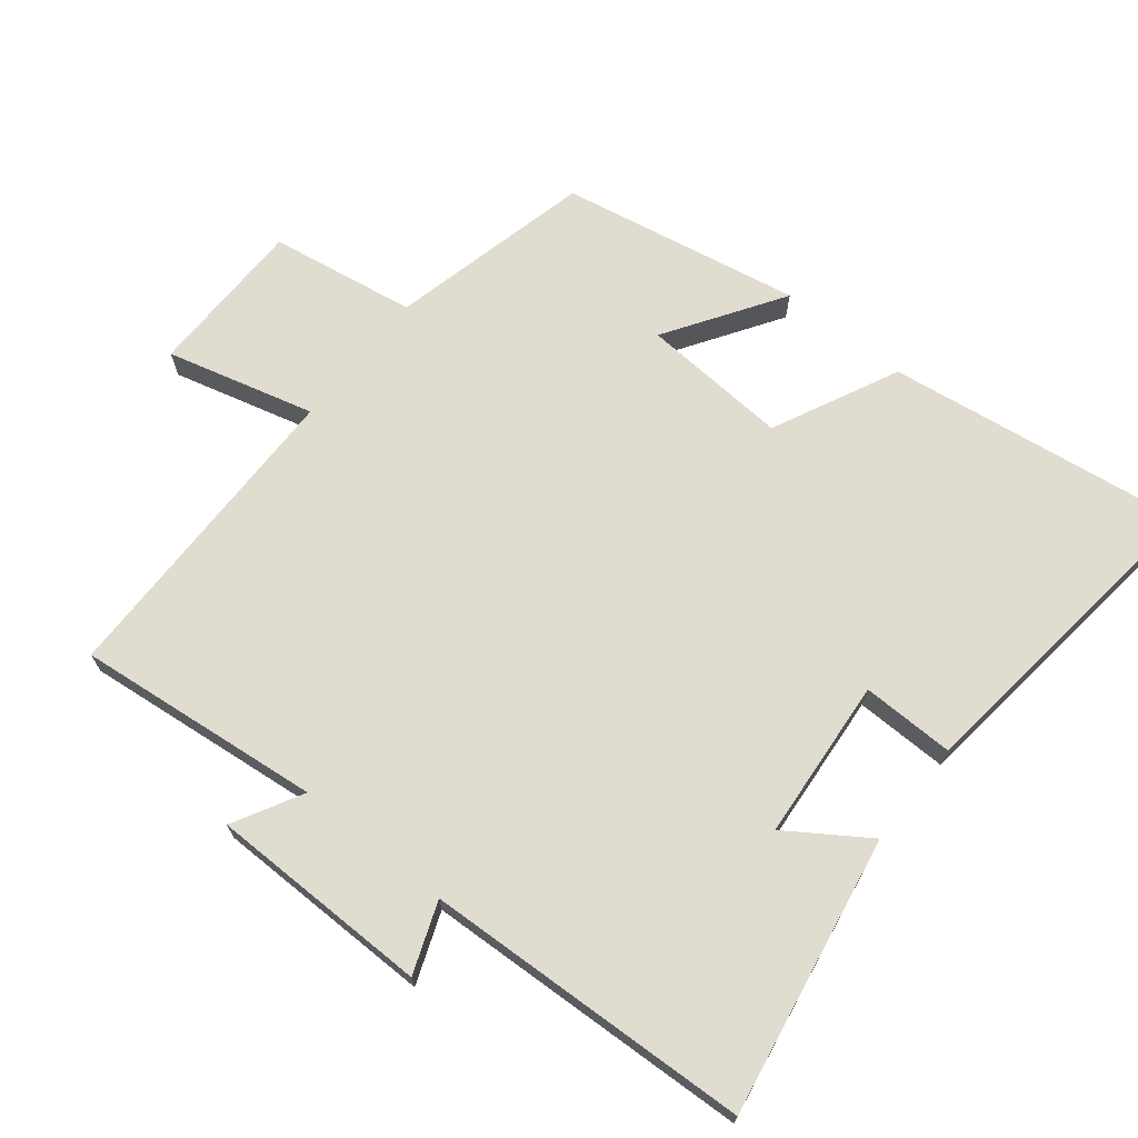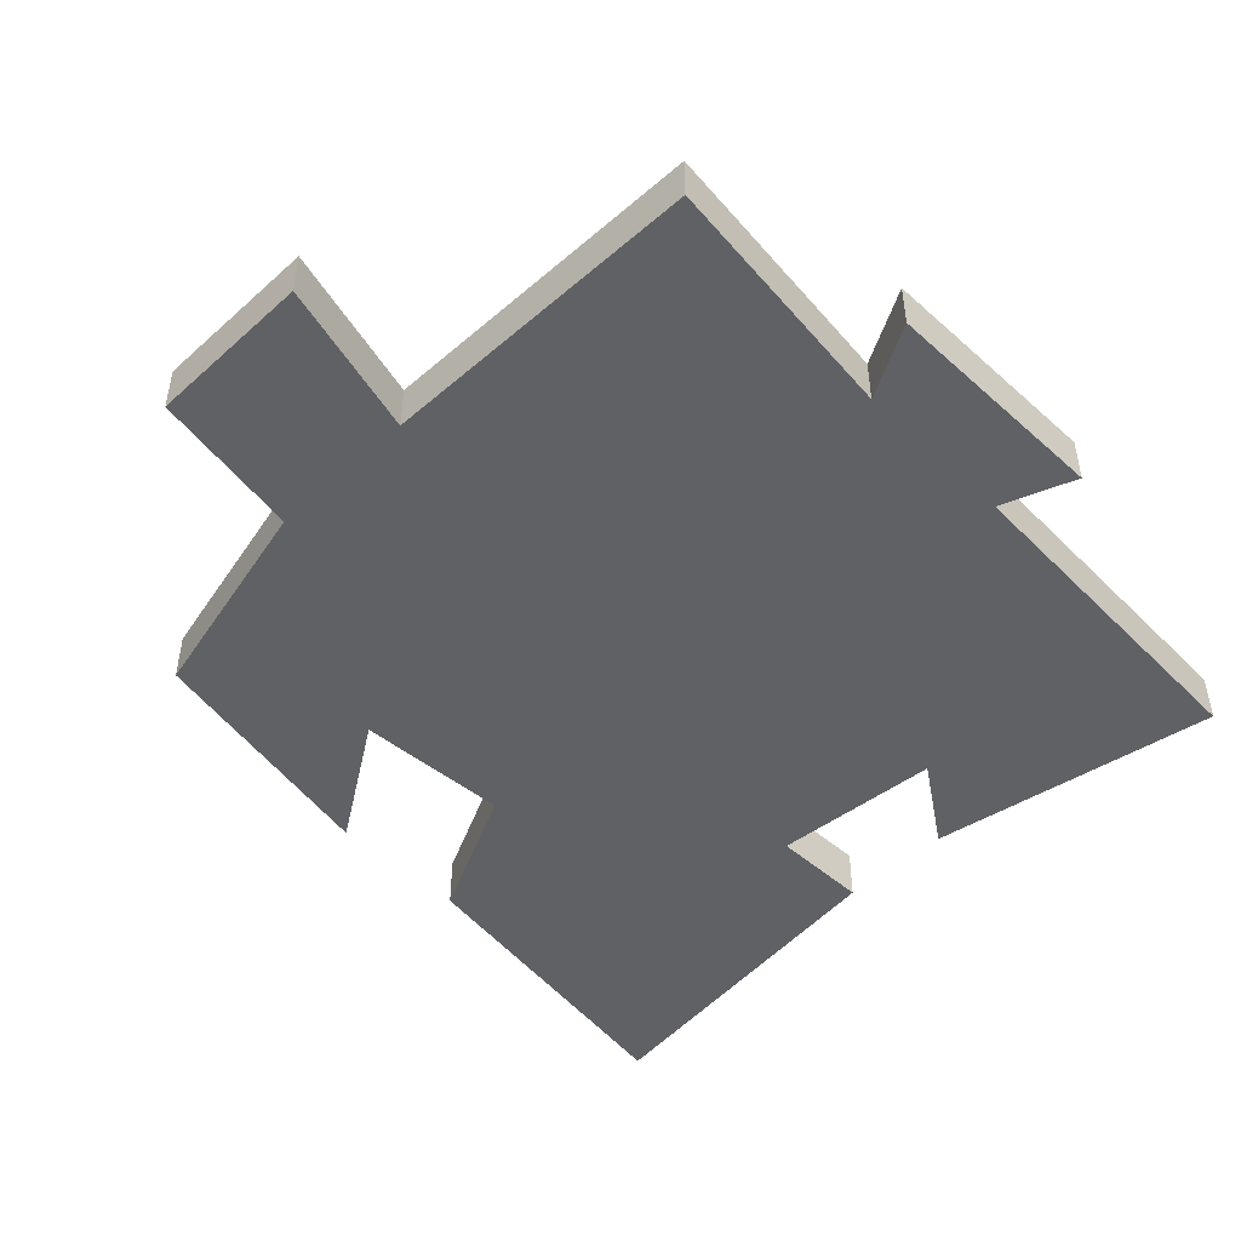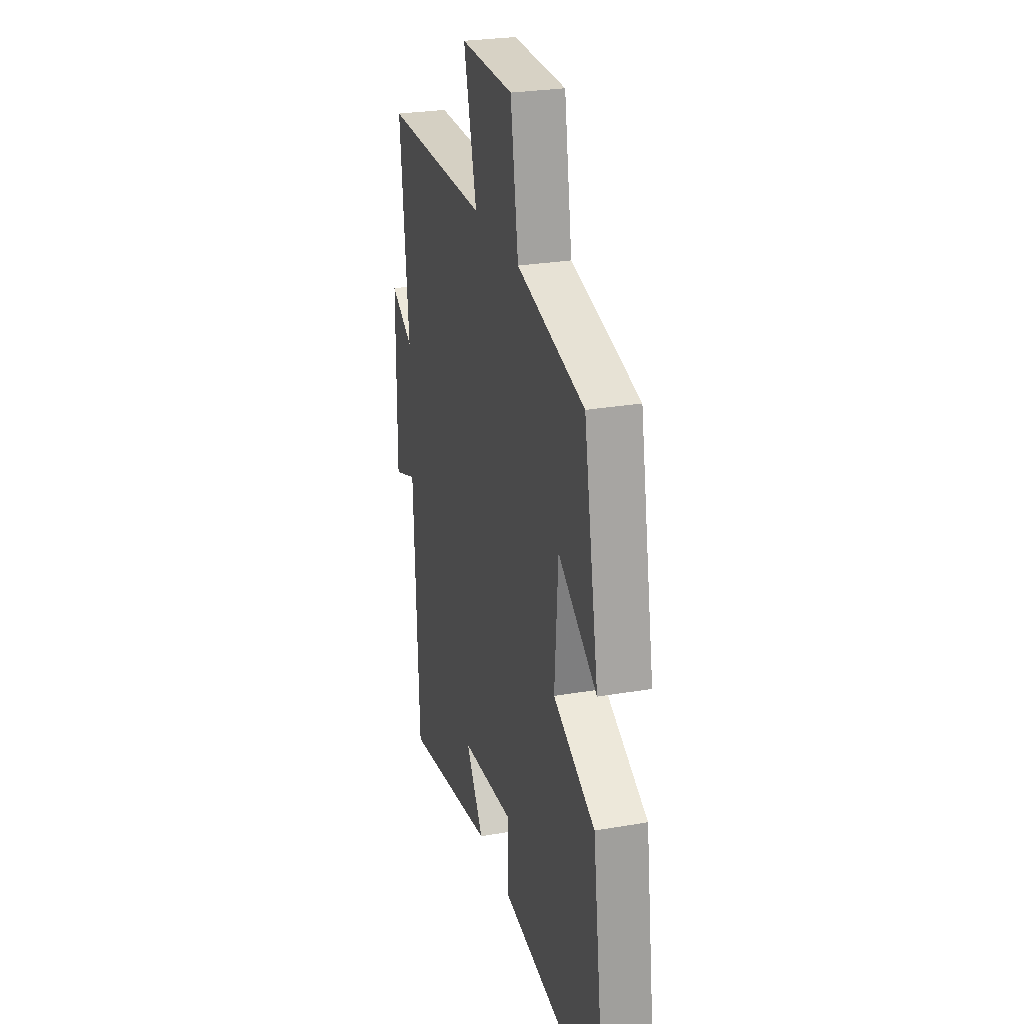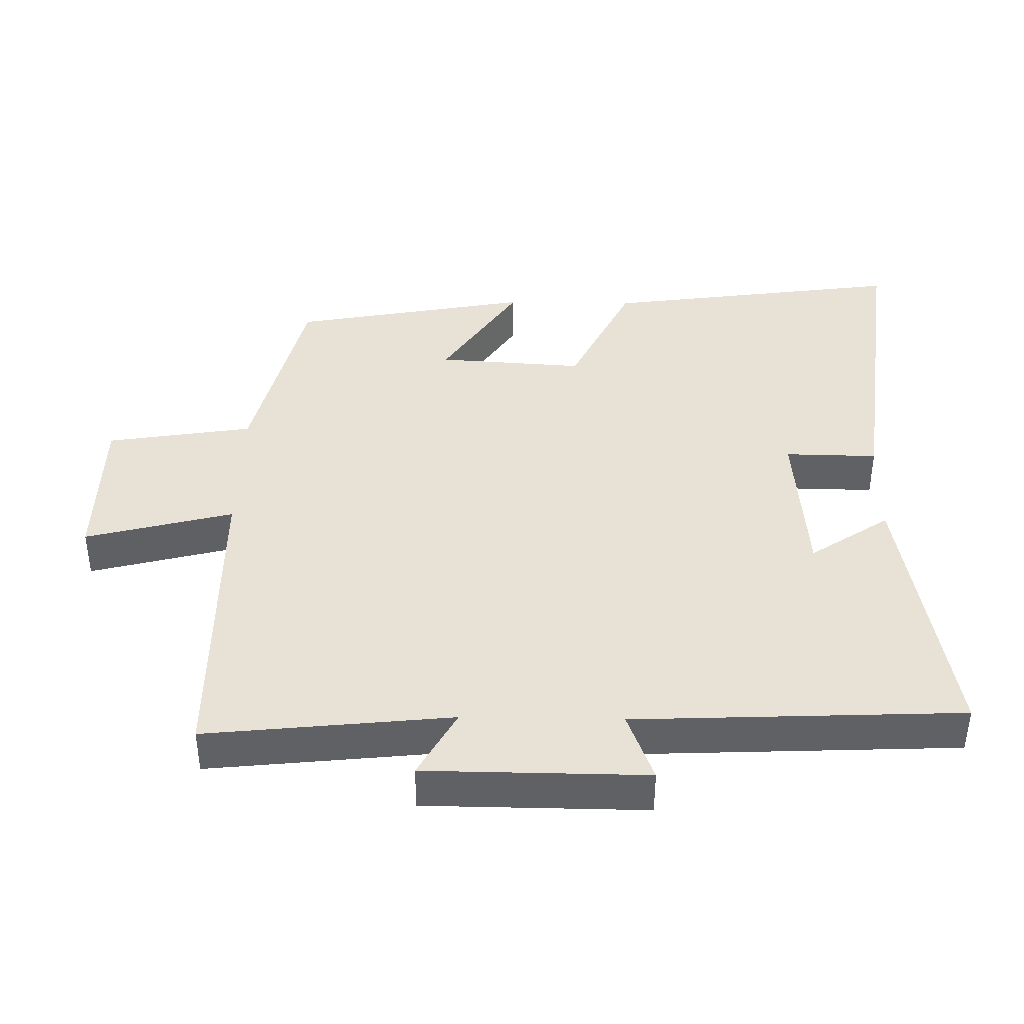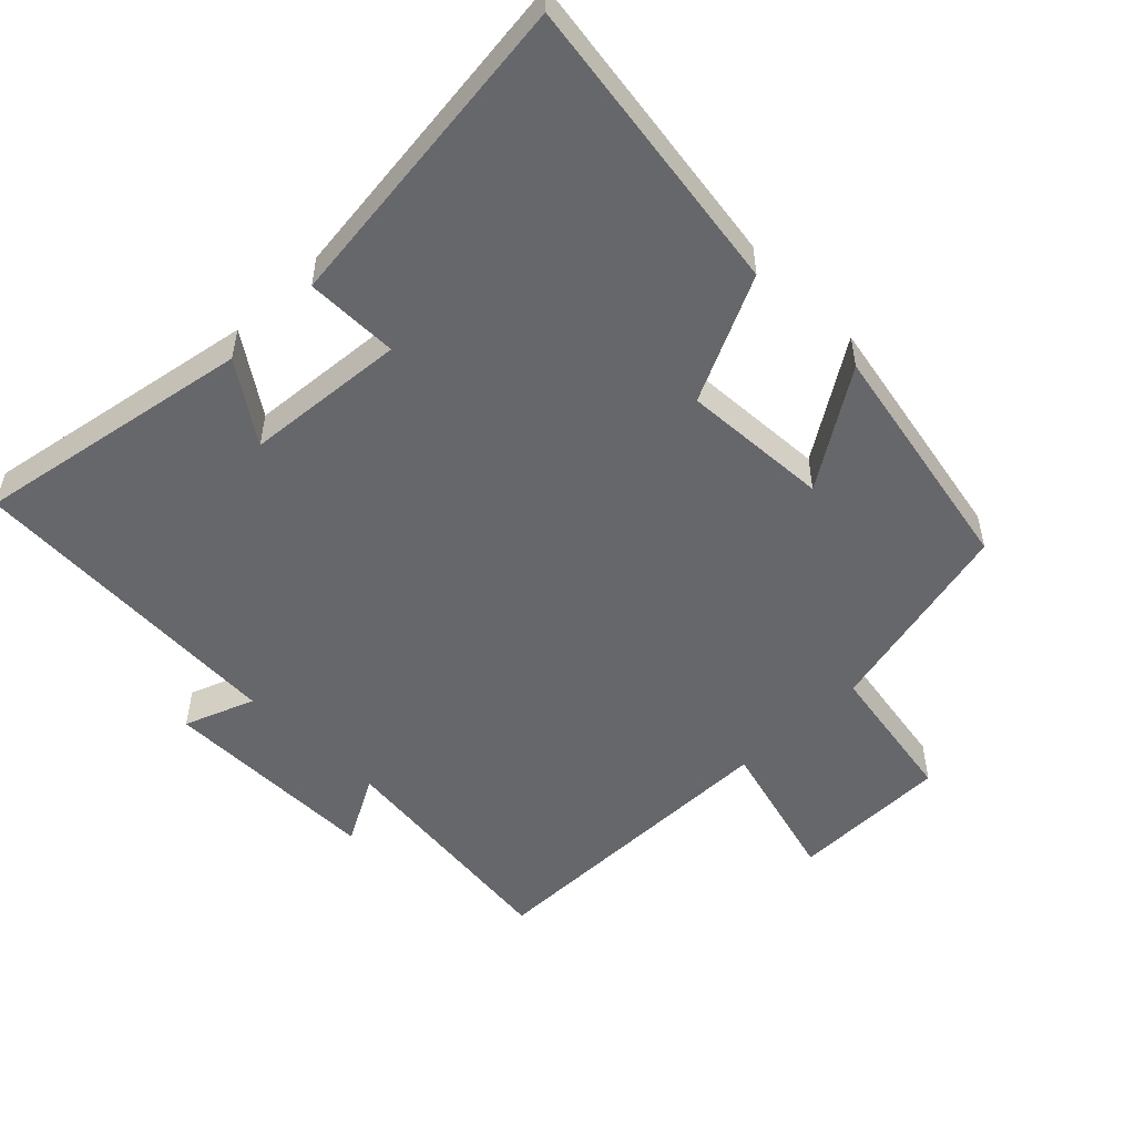
<metadata>
{"format":"obj","ext":"obj","renderer":"f3d","projection":"perspective","resolution":1024,"background":"white","views":[{"elev":69.5,"azim":128.8,"up":"+Y"},{"elev":-48.0,"azim":44.6,"up":"+Y"},{"elev":26.7,"azim":-105.2,"up":"+Z"},{"elev":40.4,"azim":91.1,"up":"+Y"},{"elev":-52.0,"azim":-135.4,"up":"+Y"}]}
</metadata>
<code>
v 0.478 0.07 -0.573
v 0.07 0.07 -0.5
v 0.148 0.07 -0.384
v -0.088 0.07 -0.364
v -0.086 0.07 -0.5
v -0.562 0.07 -0.556
v -0.5 0.07 -0.115
v -0.316 0.07 -0.027
v -0.33 0.07 0.189
v -0.5 0.07 0.079
v -0.434 0.07 0.43
v -0.137 0.07 0.5
v -0.102 0.07 0.714
v 0.132 0.07 0.716
v 0.075 0.07 0.5
v 0.539 0.07 0.495
v 0.5 0.07 0.136
v 0.601 0.07 0.191
v 0.603 0.07 -0.133
v 0.5 0.07 -0.094
v 0.478 0 -0.573
v 0.07 0 -0.5
v 0.148 0 -0.384
v -0.088 0 -0.364
v -0.086 0 -0.5
v -0.562 0 -0.556
v -0.5 0 -0.115
v -0.316 0 -0.027
v -0.33 0 0.189
v -0.5 0 0.079
v -0.434 0 0.43
v -0.137 0 0.5
v -0.102 0 0.714
v 0.132 0 0.716
v 0.075 0 0.5
v 0.539 0 0.495
v 0.5 0 0.136
v 0.601 0 0.191
v 0.603 0 -0.133
v 0.5 0 -0.094
f 17 18 19 20
f 1 2 3
f 20 1 3
f 17 20 3
f 17 3 4
f 16 17 4
f 15 16 4
f 12 13 14 15
f 11 12 15
f 10 11 15
f 9 10 15
f 8 9 15 4
f 6 7 8
f 5 6 8
f 4 5 8
f 40 39 38 37
f 23 22 21
f 23 21 40
f 23 40 37
f 24 23 37
f 24 37 36
f 24 36 35
f 35 34 33 32
f 35 32 31
f 35 31 30
f 35 30 29
f 24 35 29 28
f 28 27 26
f 28 26 25
f 28 25 24
f 1 21 22 2
f 2 22 23 3
f 3 23 24 4
f 4 24 25 5
f 5 25 26 6
f 6 26 27 7
f 7 27 28 8
f 8 28 29 9
f 9 29 30 10
f 10 30 31 11
f 11 31 32 12
f 12 32 33 13
f 13 33 34 14
f 14 34 35 15
f 15 35 36 16
f 16 36 37 17
f 17 37 38 18
f 18 38 39 19
f 19 39 40 20
f 20 40 21 1

</code>
